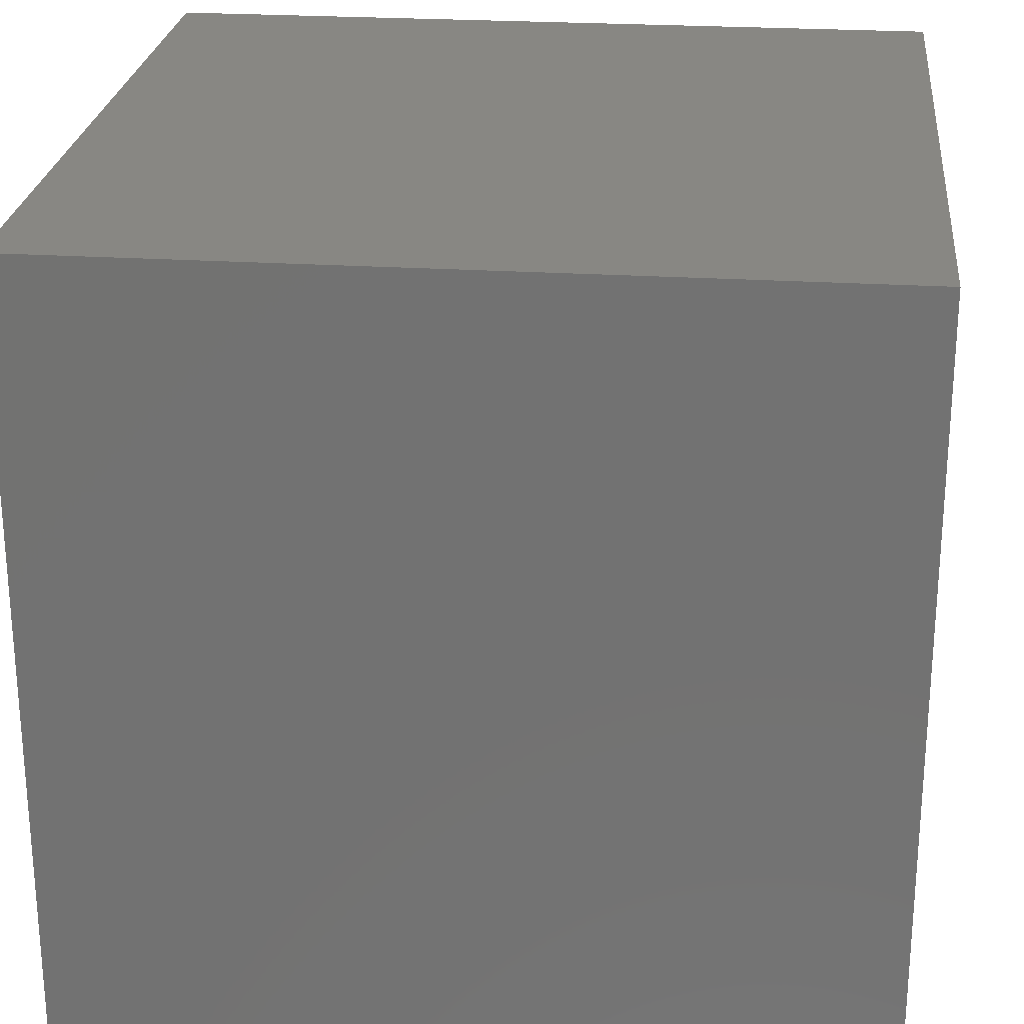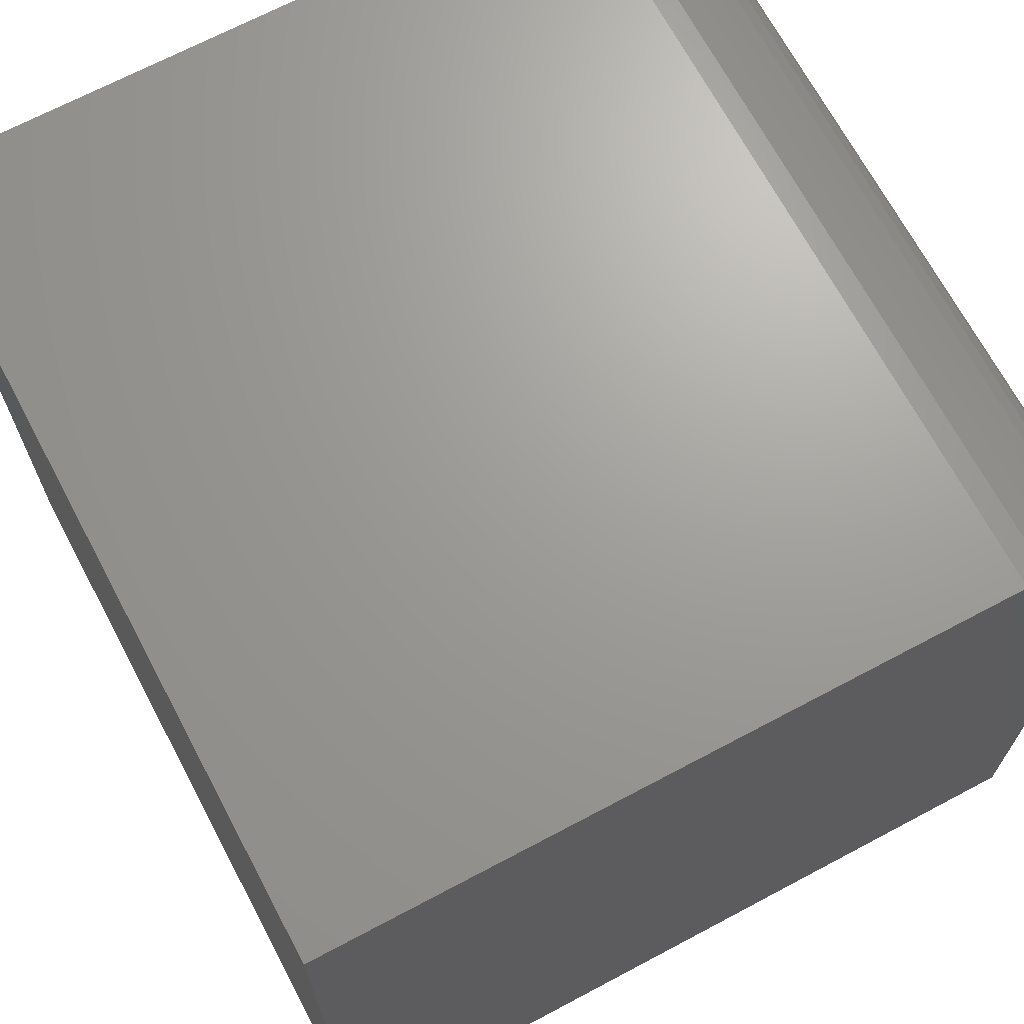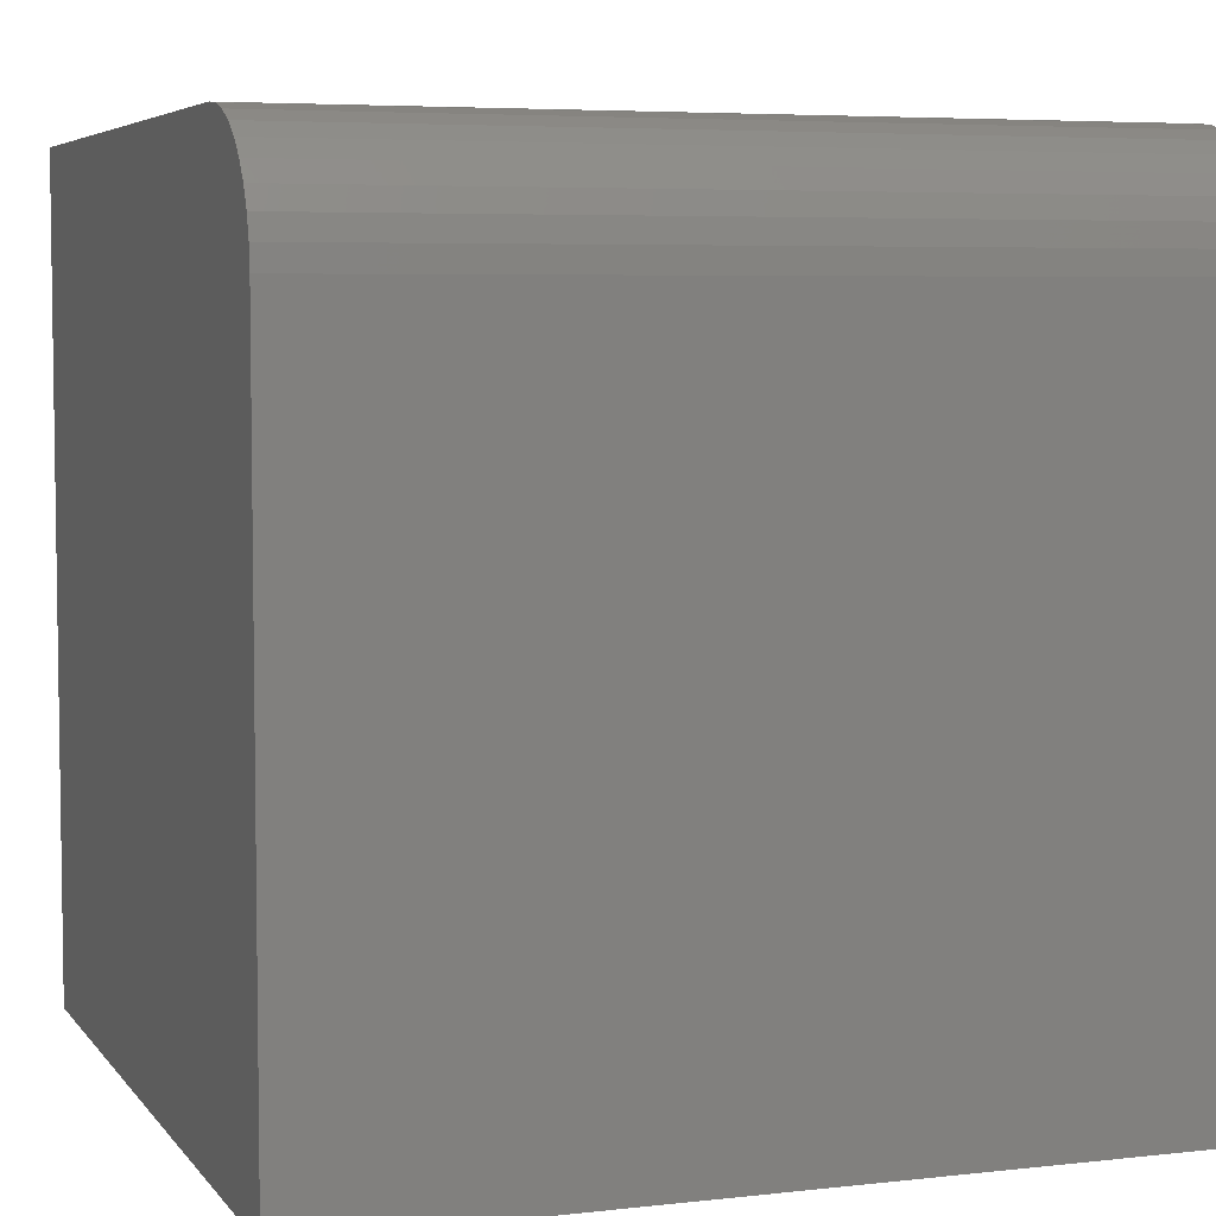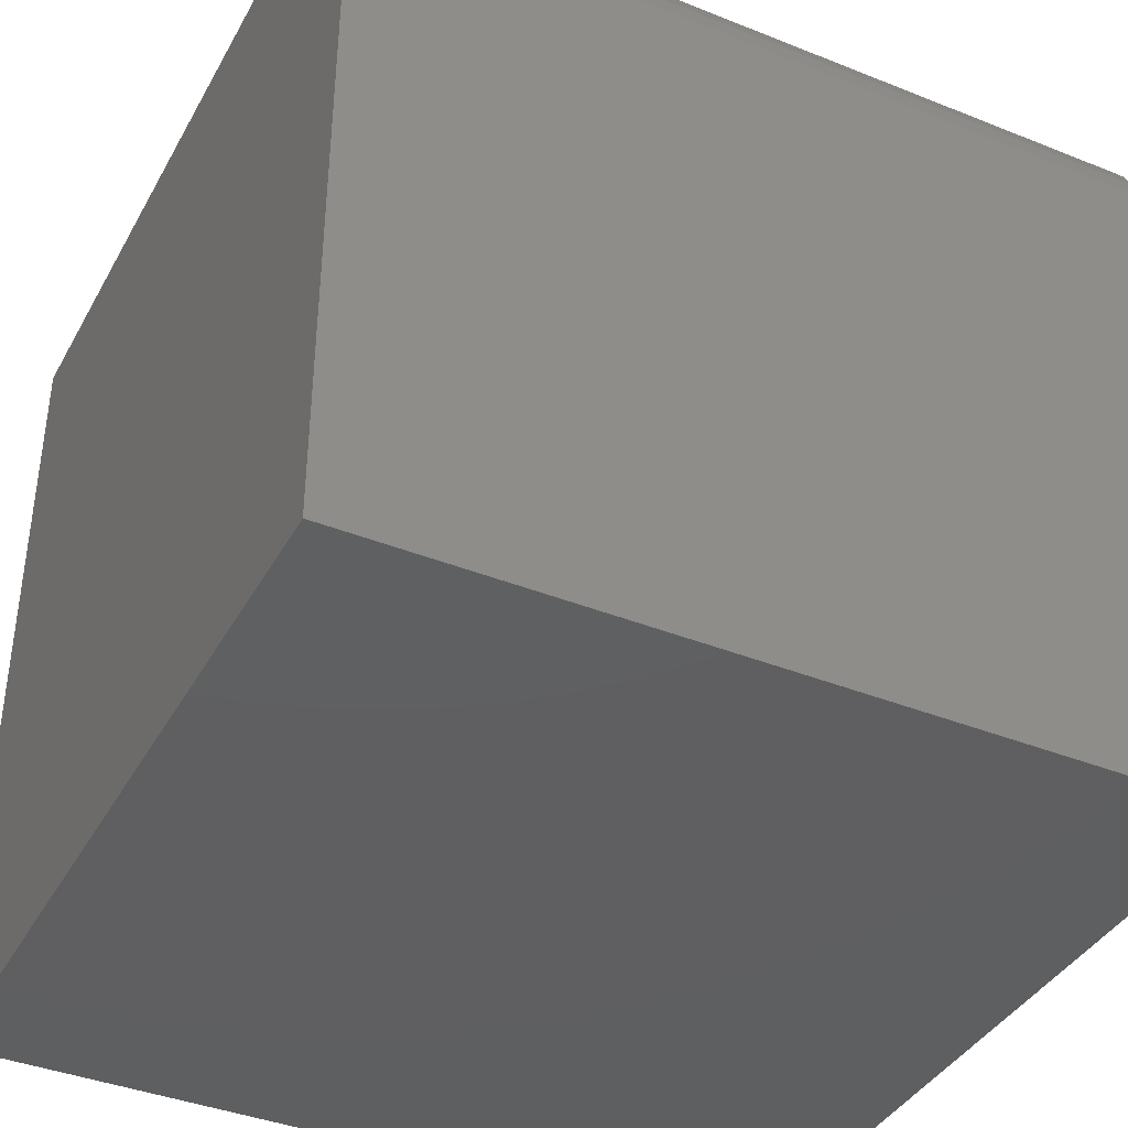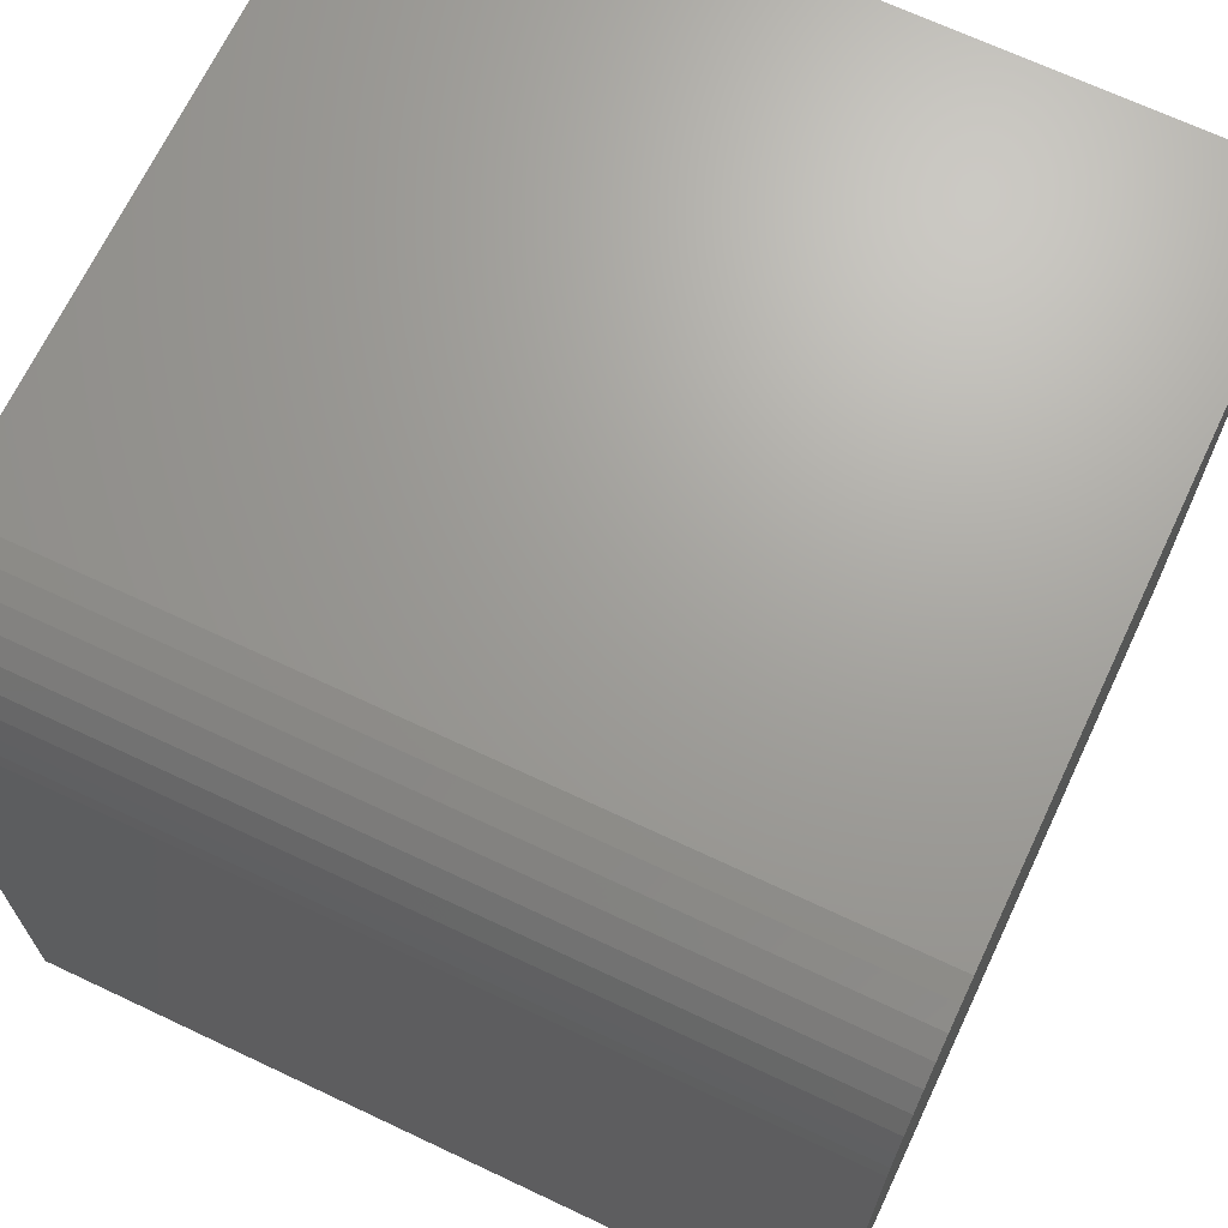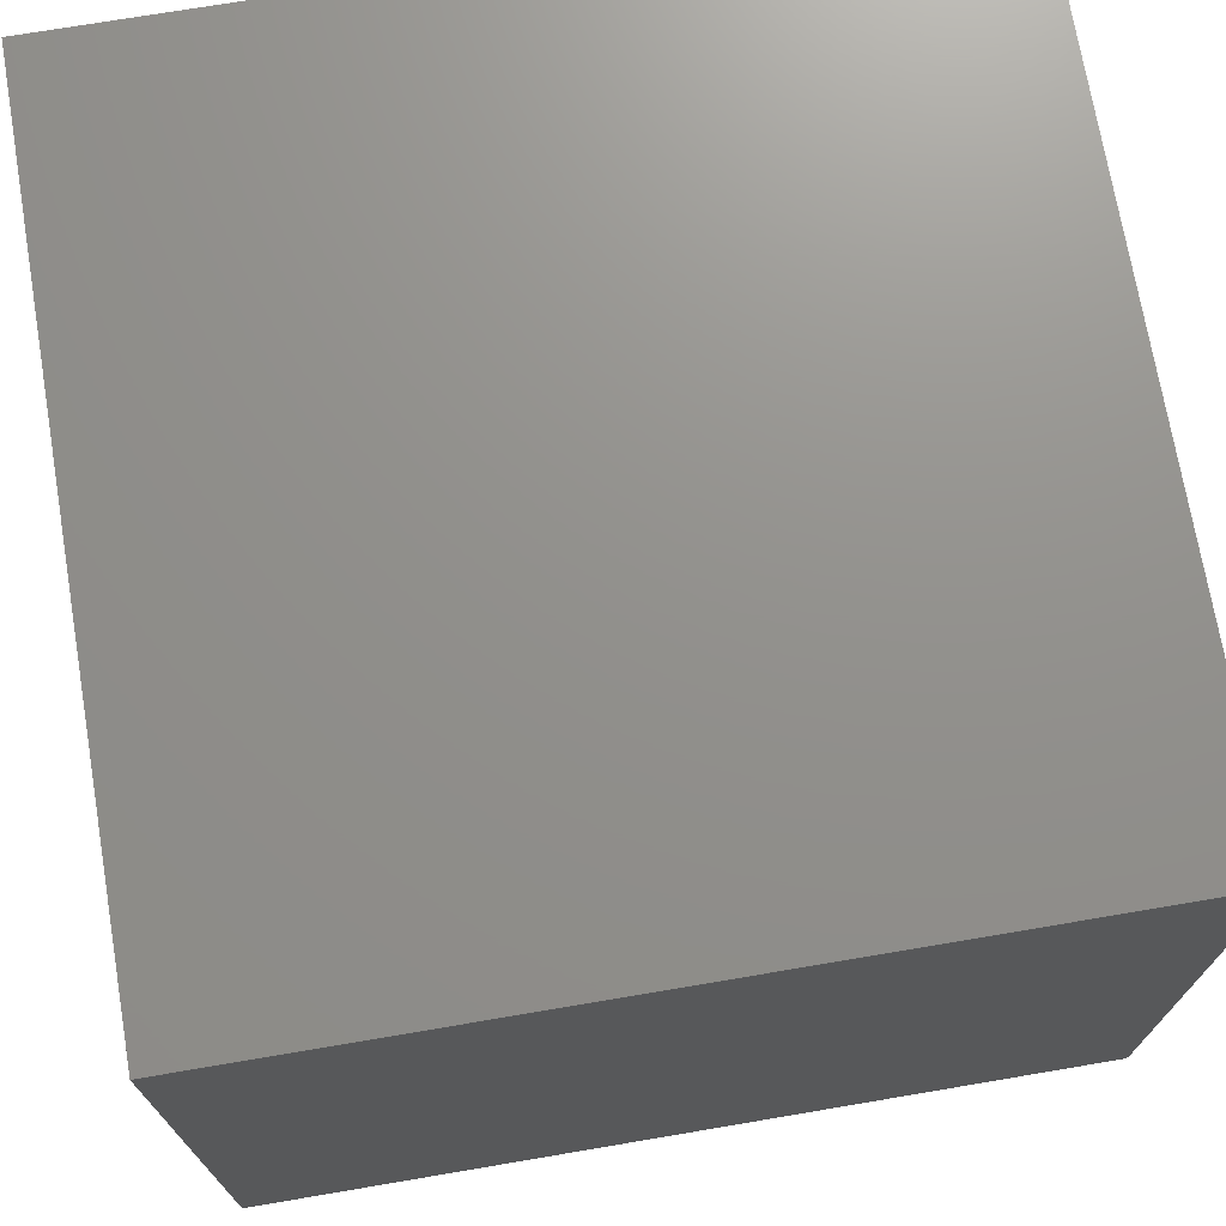
<metadata>
{"format":"stl","ext":"stl","renderer":"f3d","projection":"perspective","resolution":1024,"background":"white","views":[{"elev":24.8,"azim":-174.1,"up":"+Y"},{"elev":68.8,"azim":-118.0,"up":"+Z"},{"elev":5.4,"azim":-19.5,"up":"+Z"},{"elev":-39.4,"azim":-26.5,"up":"+Z"},{"elev":68.4,"azim":25.3,"up":"+Z"},{"elev":72.2,"azim":-9.6,"up":"+Y"}]}
</metadata>
<code>
# stl→obj: 29 verts, 48 faces
v 0 1.54 10
v 0 10 10
v 0 10 0
v 0 1.735e-15 0
v 0 0 8.46
v 0 0.0234 8.727
v 0 1.014 9.907
v 0 0.2064 9.23
v 0 0.7702 9.794
v 0 0.3604 9.45
v 0 0.5503 9.64
v 0 0.0929 8.986
v 0 1.273 9.977
v 10 1.54 10
v 10 10 10
v 10 0.0234 8.727
v 10 1.735e-15 8.46
v 10 1.735e-15 0
v 10 10 0
v 10 1.273 9.977
v 10 1.014 9.907
v 10 0.2064 9.23
v 10 0.0929 8.986
v 10 0.7702 9.794
v 10 0.5503 9.64
v 10 0.3604 9.45
v 0 1.735e-15 8.46
v 0 8.674e-16 8.46
v 10 8.674e-16 8.46
f 1 2 3
f 3 4 1
f 1 4 5
f 1 5 6
f 7 8 9
f 9 8 10
f 9 10 11
f 6 12 1
f 1 12 8
f 1 8 13
f 13 8 7
f 14 15 1
f 1 15 2
f 16 17 14
f 18 19 17
f 17 19 15
f 17 15 14
f 20 21 22
f 20 22 14
f 14 22 23
f 14 23 16
f 21 24 22
f 22 24 25
f 22 25 26
f 3 19 4
f 4 19 18
f 15 19 2
f 2 19 3
f 27 4 17
f 17 4 18
f 14 1 13
f 14 13 20
f 20 13 7
f 20 7 21
f 21 7 9
f 21 9 24
f 24 9 11
f 24 11 25
f 25 11 10
f 25 10 26
f 26 10 8
f 26 8 22
f 22 8 12
f 22 12 23
f 23 12 6
f 23 6 16
f 16 6 28
f 16 28 29

</code>
